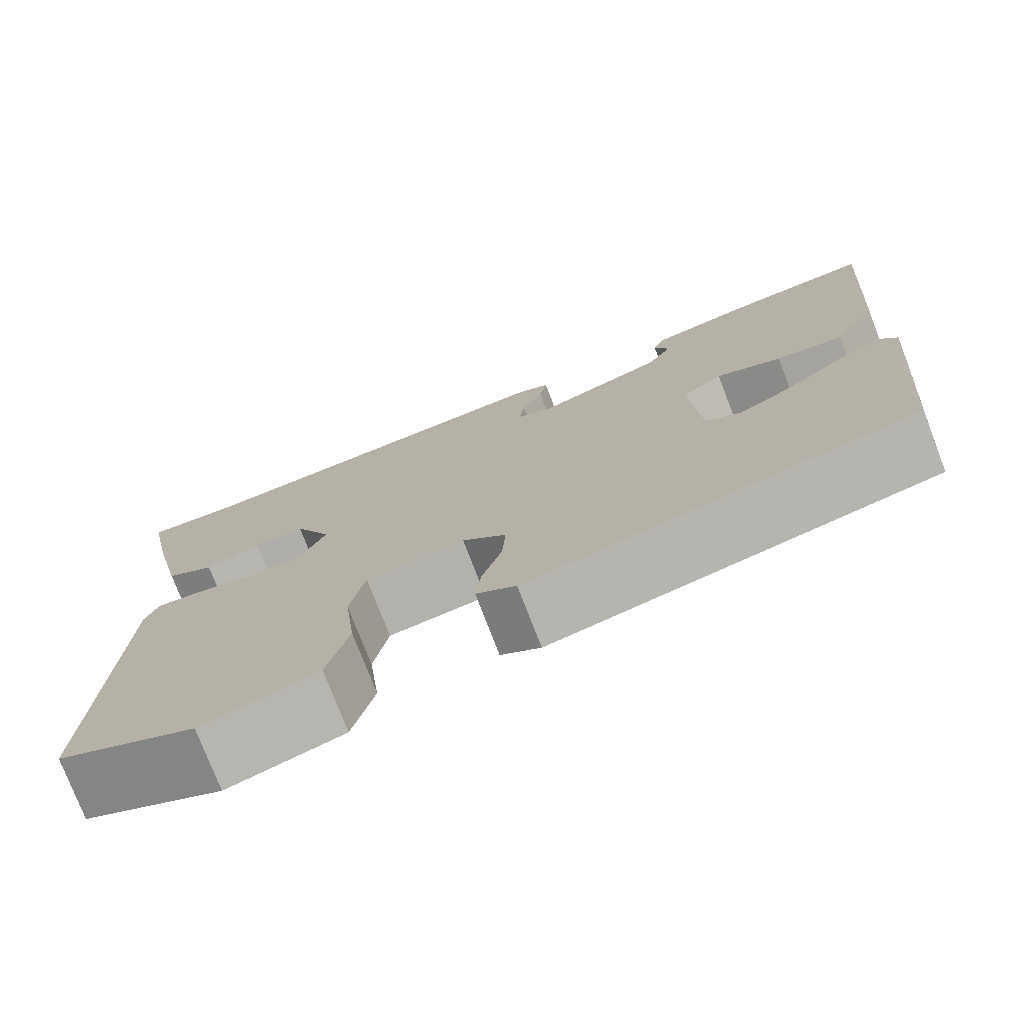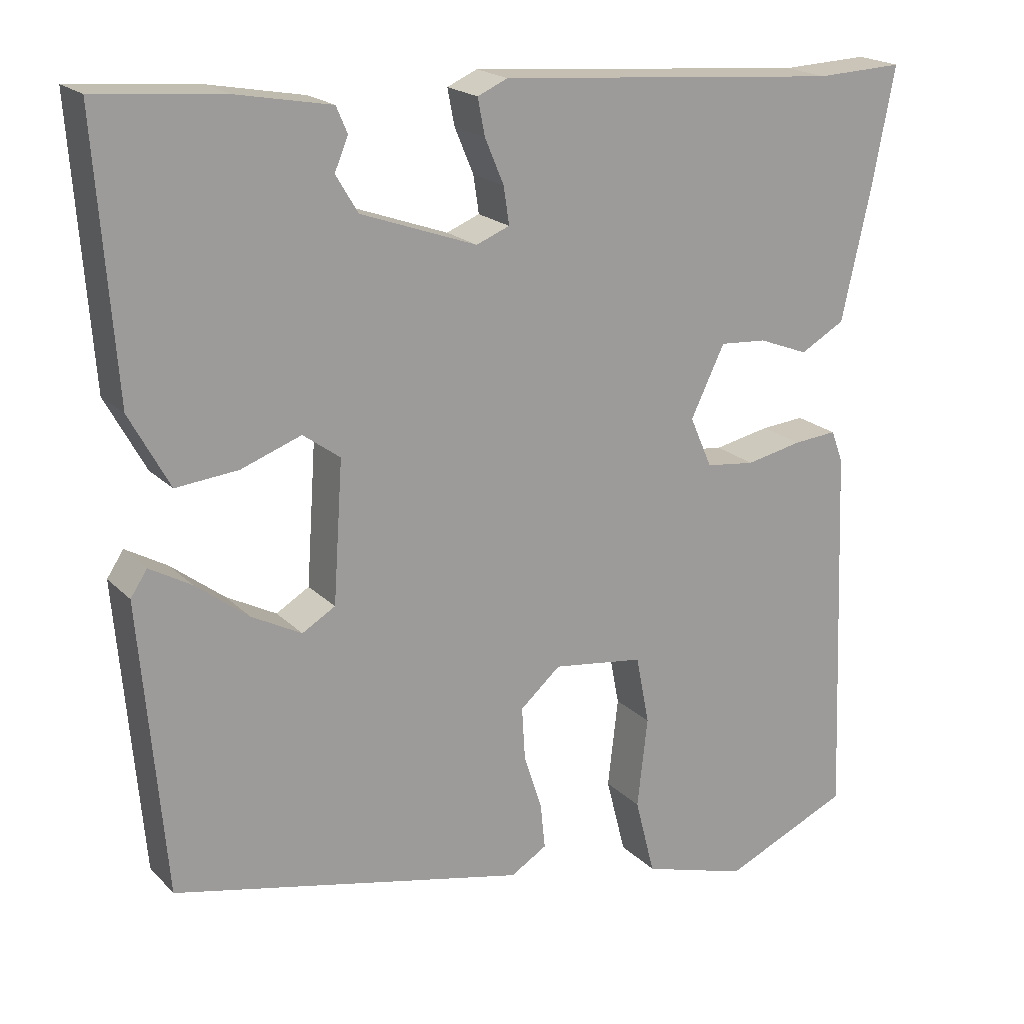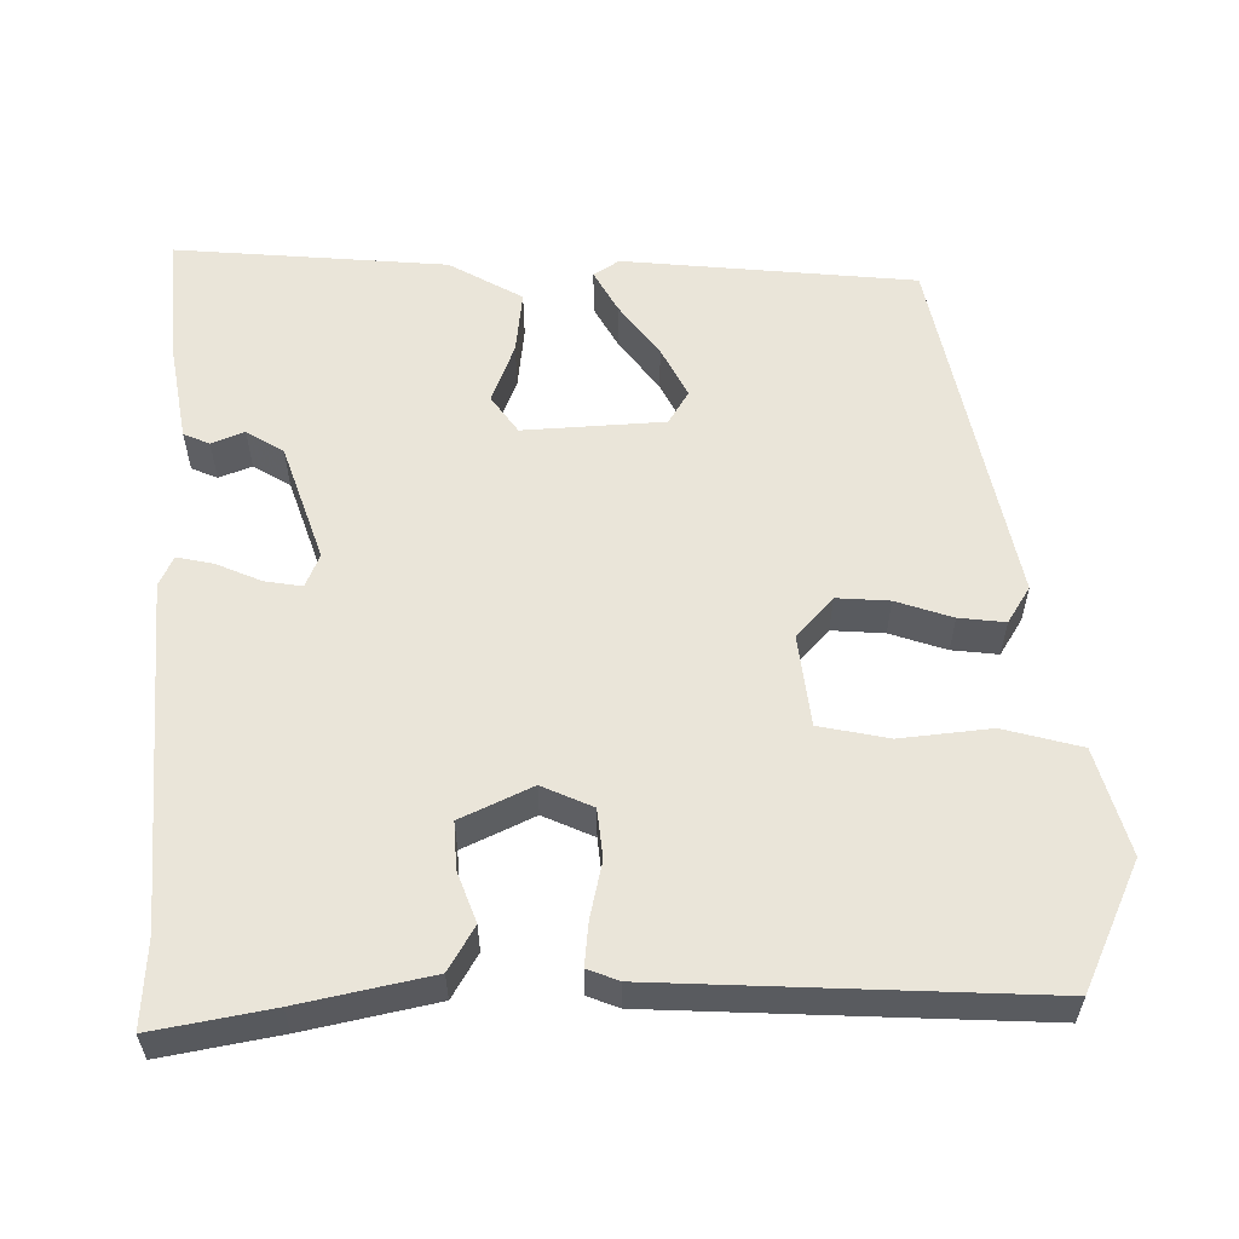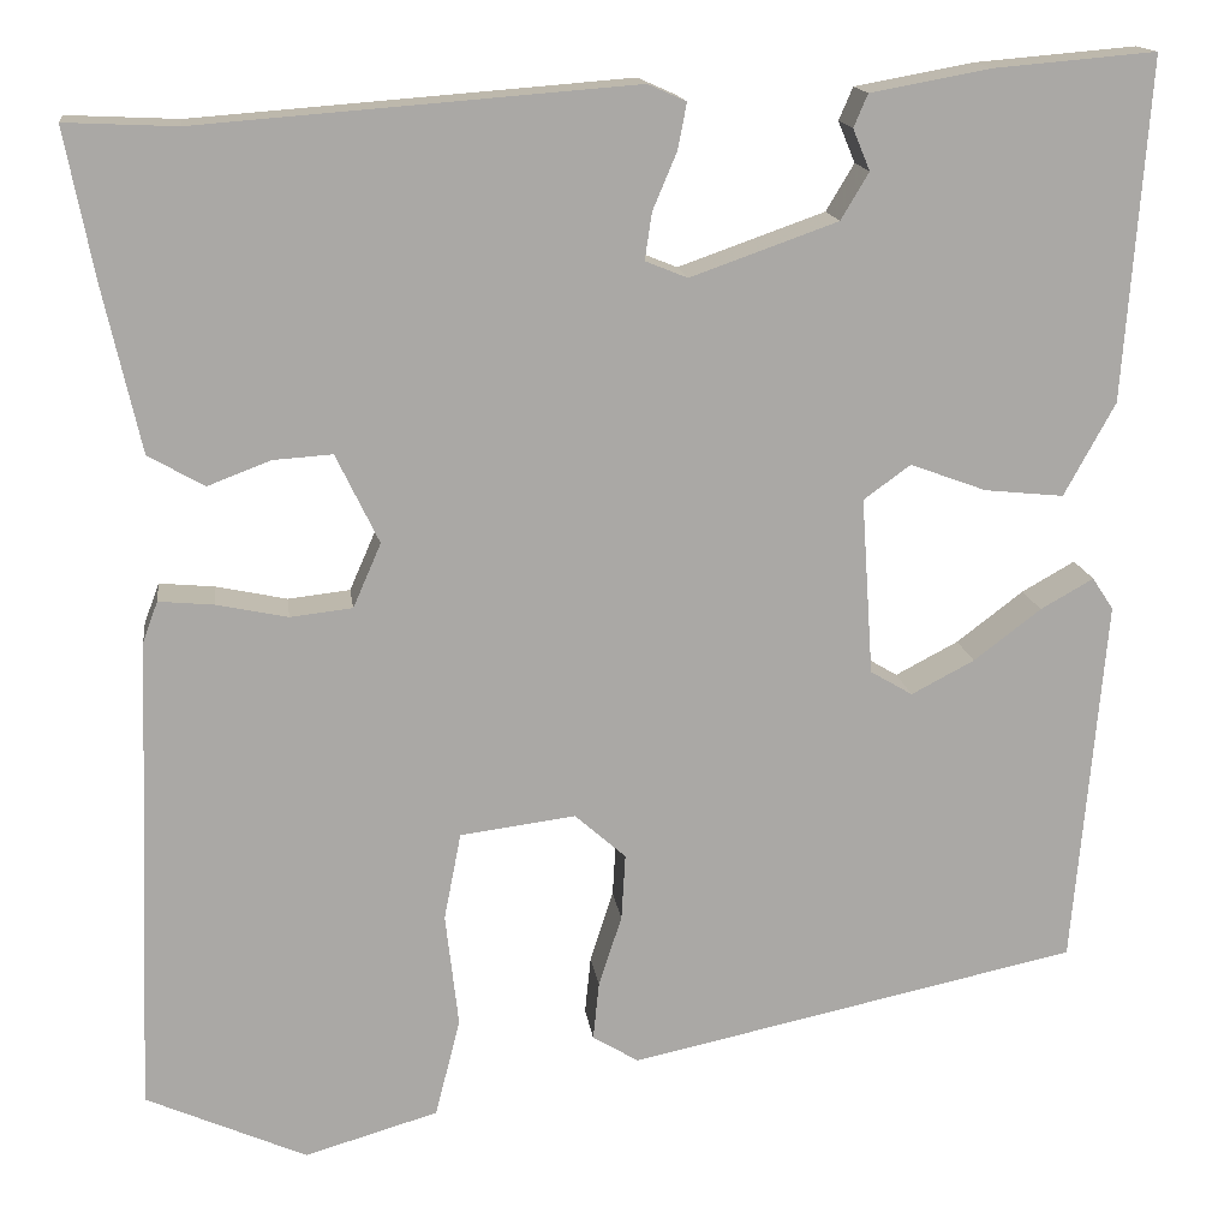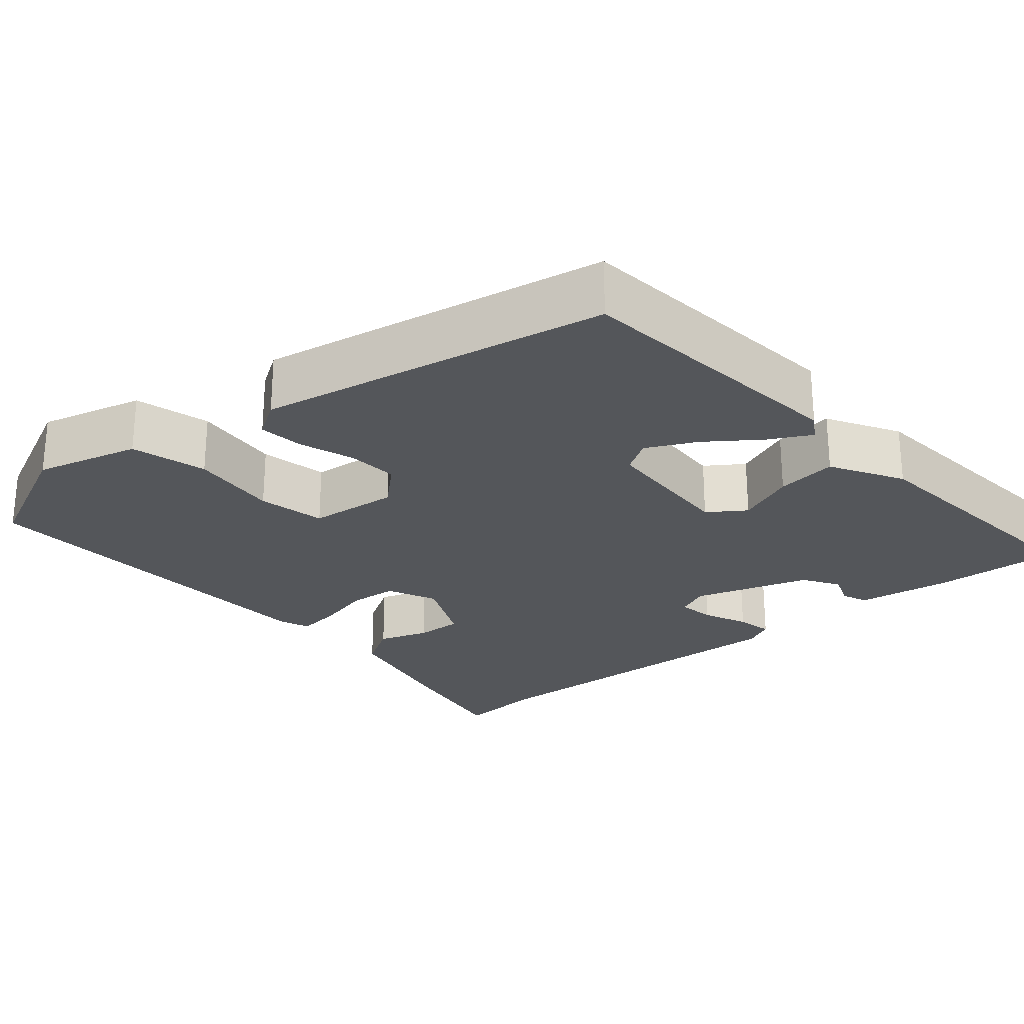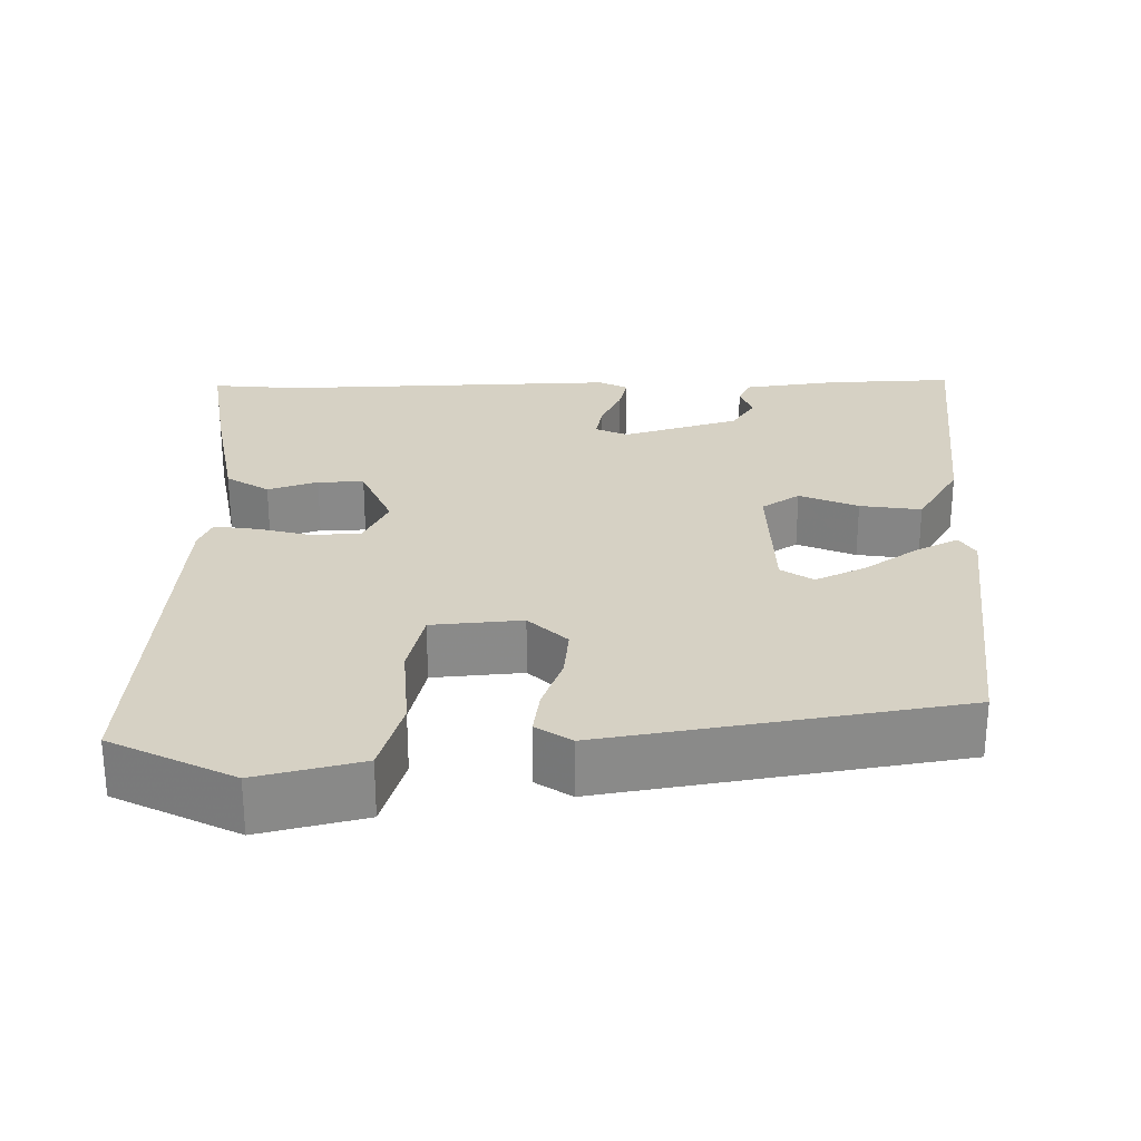
<metadata>
{"format":"obj","ext":"obj","renderer":"f3d","projection":"perspective","resolution":1024,"background":"white","views":[{"elev":-76.0,"azim":-159.0,"up":"+Z"},{"elev":19.5,"azim":-30.0,"up":"+Z"},{"elev":58.0,"azim":89.8,"up":"+Y"},{"elev":15.2,"azim":172.6,"up":"+Z"},{"elev":-25.7,"azim":-138.4,"up":"+Y"},{"elev":27.0,"azim":-178.2,"up":"+Y"}]}
</metadata>
<code>
v -0.479 0.07 -0.366
v -0.511 0.07 0.002
v -0.49 0.07 0.034
v -0.437 0.07 0.004
v -0.37 0.07 -0.047
v -0.307 0.07 -0.08
v -0.265 0.07 -0.055
v -0.253 0.07 0.122
v -0.3 0.07 0.156
v -0.376 0.07 0.128
v -0.455 0.07 0.12
v -0.506 0.07 0.213
v -0.531 0.07 0.554
v -0.369 0.07 0.54
v -0.249 0.07 0.518
v -0.235 0.07 0.485
v -0.252 0.07 0.444
v -0.224 0.07 0.397
v -0.077 0.07 0.345
v -0.035 0.07 0.362
v -0.042 0.07 0.409
v -0.066 0.07 0.466
v -0.075 0.07 0.512
v -0.037 0.07 0.529
v 0.398 0.07 0.495
v 0.509 0.07 0.5
v 0.48 0.07 0.351
v 0.443 0.07 0.186
v 0.387 0.07 0.154
v 0.324 0.07 0.178
v 0.265 0.07 0.182
v 0.222 0.07 0.093
v 0.25 0.07 0.029
v 0.312 0.07 0.022
v 0.383 0.07 0.037
v 0.438 0.07 0.042
v 0.453 0.07 0.002
v 0.471 0.07 -0.476
v 0.311 0.07 -0.547
v 0.178 0.07 -0.508
v 0.153 0.07 -0.41
v 0.166 0.07 -0.296
v 0.149 0.07 -0.209
v 0.034 0.07 -0.194
v -0.017 0.07 -0.239
v -0.013 0.07 -0.305
v 0.01 0.07 -0.376
v 0.016 0.07 -0.434
v -0.03 0.07 -0.462
v -0.479 0 -0.366
v -0.511 0 0.002
v -0.49 0 0.034
v -0.437 0 0.004
v -0.37 0 -0.047
v -0.307 0 -0.08
v -0.265 0 -0.055
v -0.253 0 0.122
v -0.3 0 0.156
v -0.376 0 0.128
v -0.455 0 0.12
v -0.506 0 0.213
v -0.531 0 0.554
v -0.369 0 0.54
v -0.249 0 0.518
v -0.235 0 0.485
v -0.252 0 0.444
v -0.224 0 0.397
v -0.077 0 0.345
v -0.035 0 0.362
v -0.042 0 0.409
v -0.066 0 0.466
v -0.075 0 0.512
v -0.037 0 0.529
v 0.398 0 0.495
v 0.509 0 0.5
v 0.48 0 0.351
v 0.443 0 0.186
v 0.387 0 0.154
v 0.324 0 0.178
v 0.265 0 0.182
v 0.222 0 0.093
v 0.25 0 0.029
v 0.312 0 0.022
v 0.383 0 0.037
v 0.438 0 0.042
v 0.453 0 0.002
v 0.471 0 -0.476
v 0.311 0 -0.547
v 0.178 0 -0.508
v 0.153 0 -0.41
v 0.166 0 -0.296
v 0.149 0 -0.209
v 0.034 0 -0.194
v -0.017 0 -0.239
v -0.013 0 -0.305
v 0.01 0 -0.376
v 0.016 0 -0.434
v -0.03 0 -0.462
f 46 47 48 49
f 45 46 49 1
f 44 45 1
f 39 40 41 42
f 39 42 43
f 38 39 43
f 37 38 43
f 34 35 36 37
f 33 34 37 43
f 32 33 43 44
f 27 28 29 30
f 25 26 27 30
f 25 30 31
f 21 22 23 24
f 20 21 24 25
f 19 20 25 31
f 14 15 16 17
f 14 17 18
f 13 14 18
f 12 13 18
f 9 10 11 12
f 9 12 18 19
f 2 3 4 5
f 2 5 6
f 1 2 6
f 44 1 6 7
f 8 9 19 31
f 31 32 44
f 7 8 31 44
f 98 97 96 95
f 50 98 95 94
f 50 94 93
f 91 90 89 88
f 92 91 88
f 92 88 87
f 92 87 86
f 86 85 84 83
f 92 86 83 82
f 93 92 82 81
f 79 78 77 76
f 79 76 75 74
f 80 79 74
f 73 72 71 70
f 74 73 70 69
f 80 74 69 68
f 66 65 64 63
f 67 66 63
f 67 63 62
f 67 62 61
f 61 60 59 58
f 68 67 61 58
f 54 53 52 51
f 55 54 51
f 55 51 50
f 56 55 50 93
f 80 68 58 57
f 93 81 80
f 93 80 57 56
f 1 50 51 2
f 2 51 52 3
f 3 52 53 4
f 4 53 54 5
f 5 54 55 6
f 6 55 56 7
f 7 56 57 8
f 8 57 58 9
f 9 58 59 10
f 10 59 60 11
f 11 60 61 12
f 12 61 62 13
f 13 62 63 14
f 14 63 64 15
f 15 64 65 16
f 16 65 66 17
f 17 66 67 18
f 18 67 68 19
f 19 68 69 20
f 20 69 70 21
f 21 70 71 22
f 22 71 72 23
f 23 72 73 24
f 24 73 74 25
f 25 74 75 26
f 26 75 76 27
f 27 76 77 28
f 28 77 78 29
f 29 78 79 30
f 30 79 80 31
f 31 80 81 32
f 32 81 82 33
f 33 82 83 34
f 34 83 84 35
f 35 84 85 36
f 36 85 86 37
f 37 86 87 38
f 38 87 88 39
f 39 88 89 40
f 40 89 90 41
f 41 90 91 42
f 42 91 92 43
f 43 92 93 44
f 44 93 94 45
f 45 94 95 46
f 46 95 96 47
f 47 96 97 48
f 48 97 98 49
f 49 98 50 1

</code>
